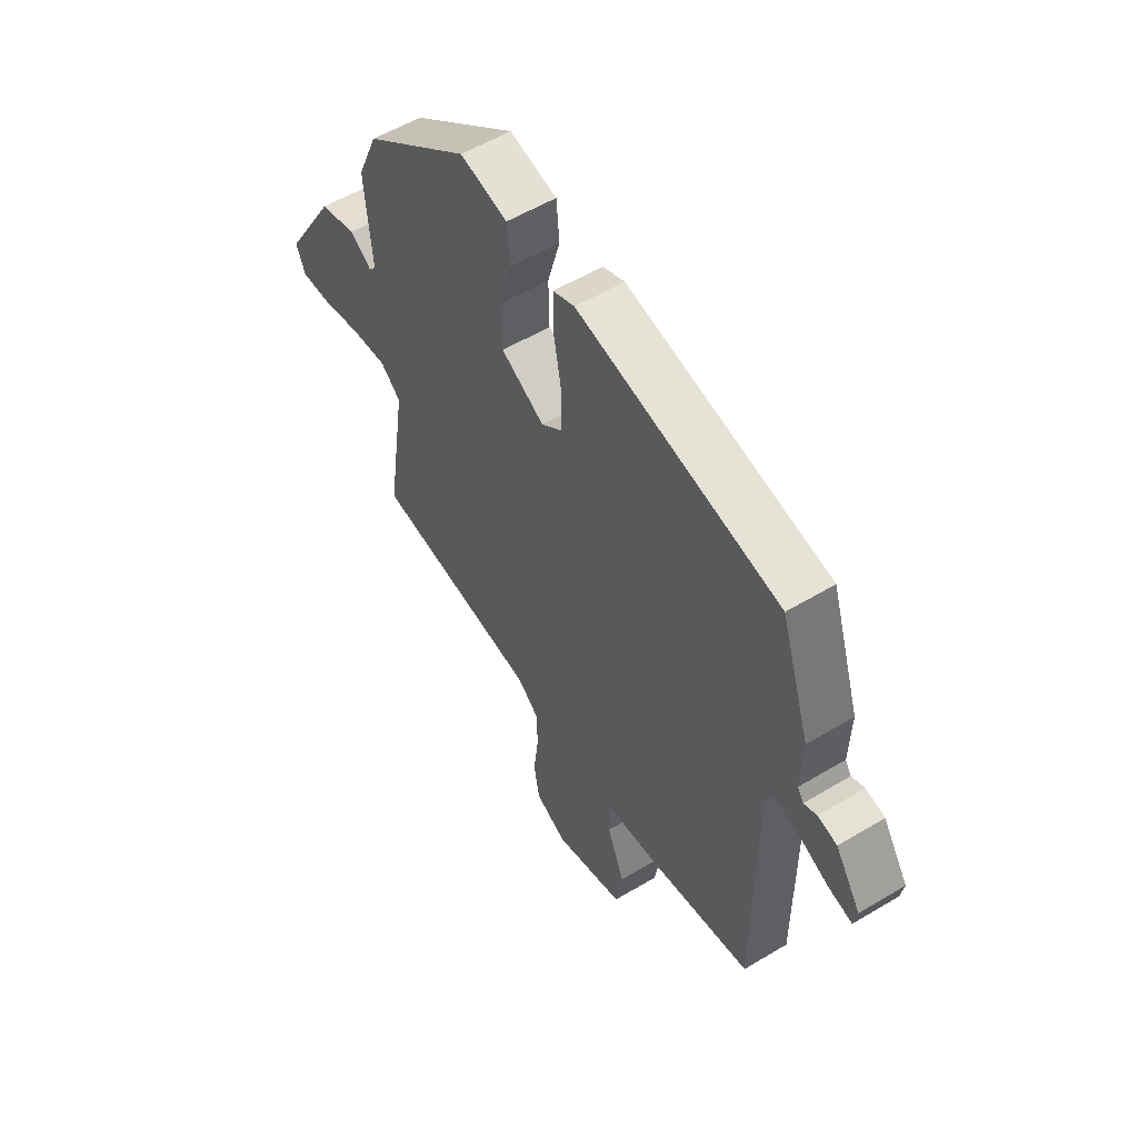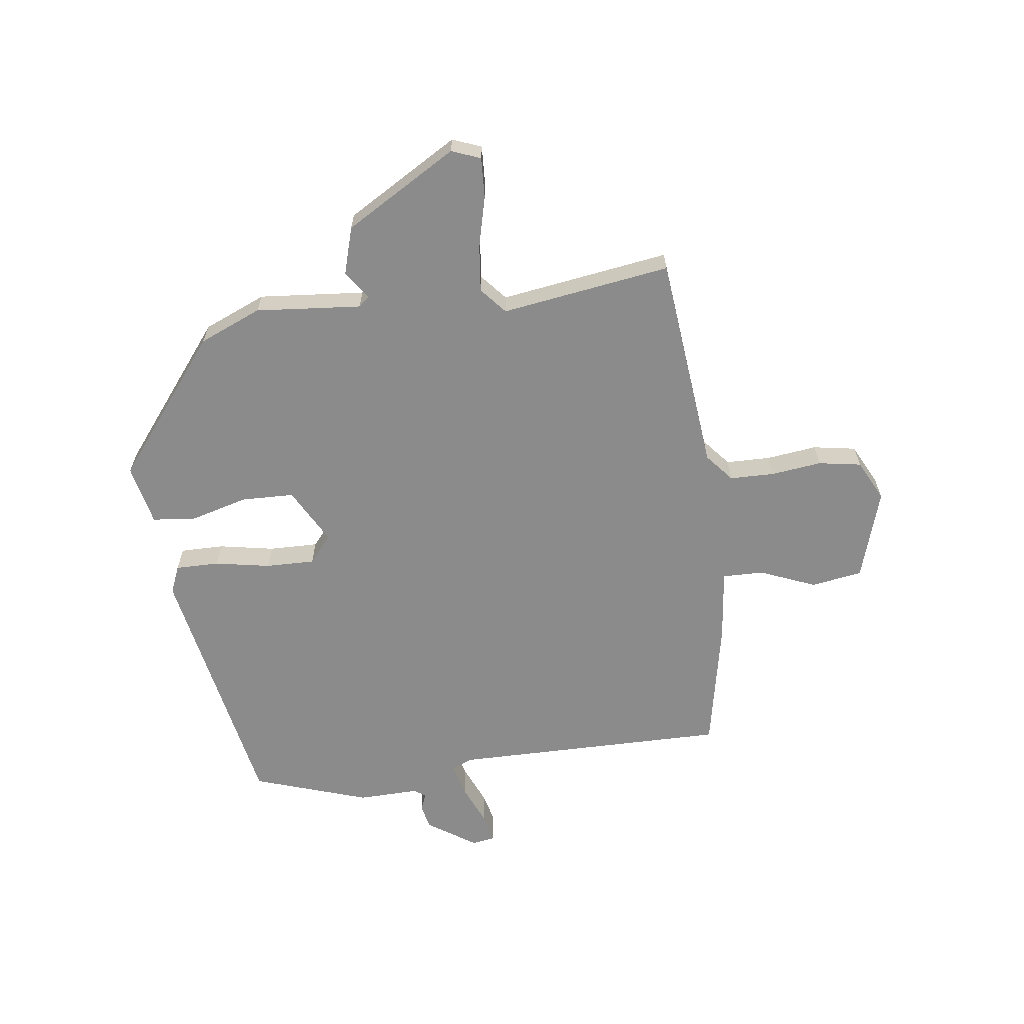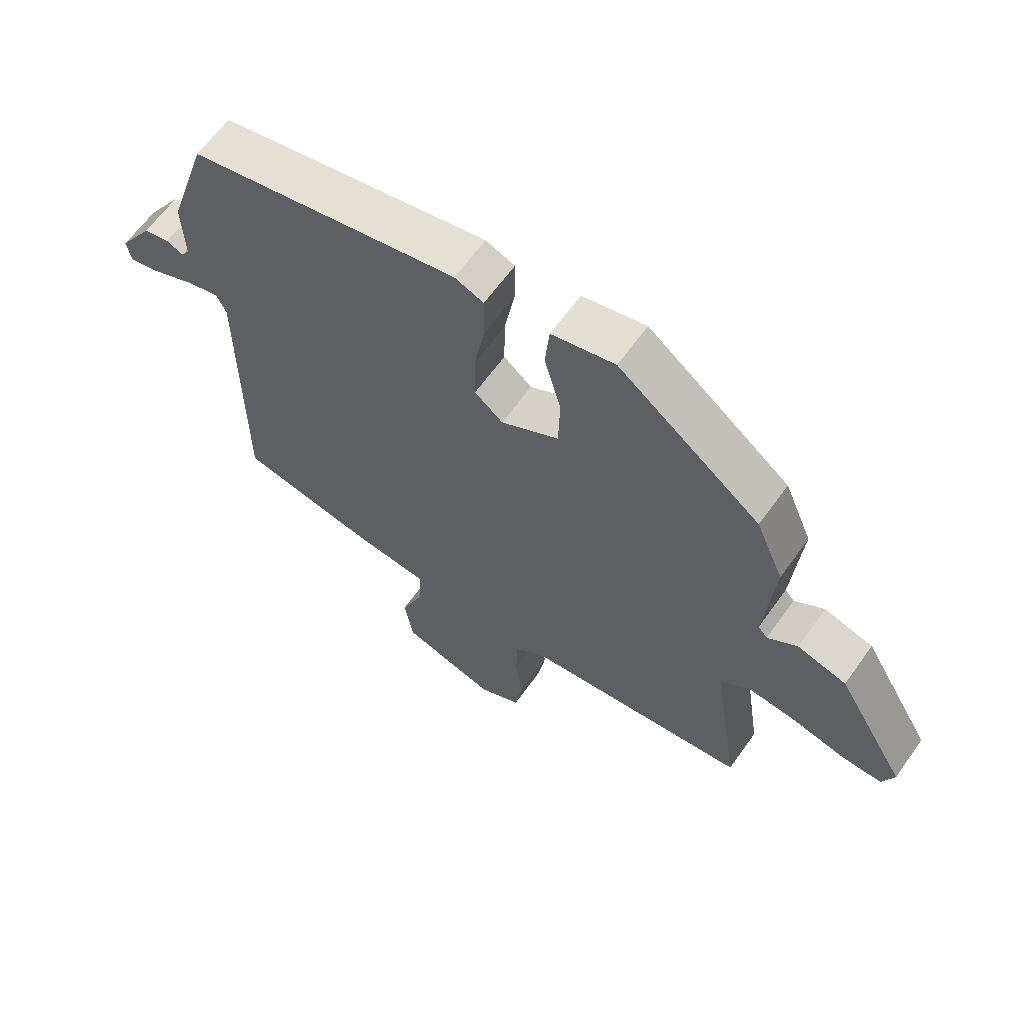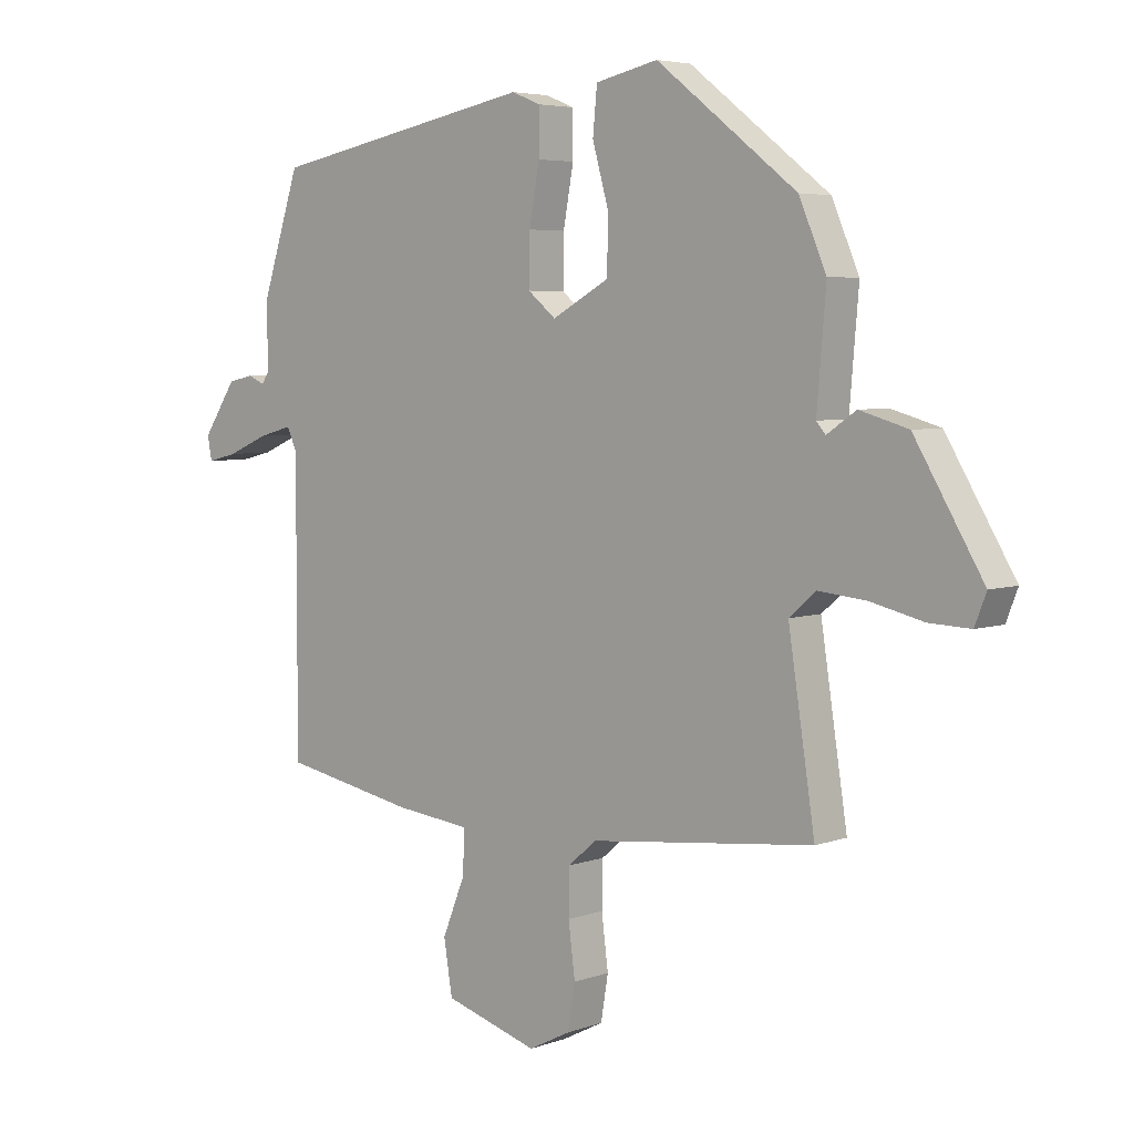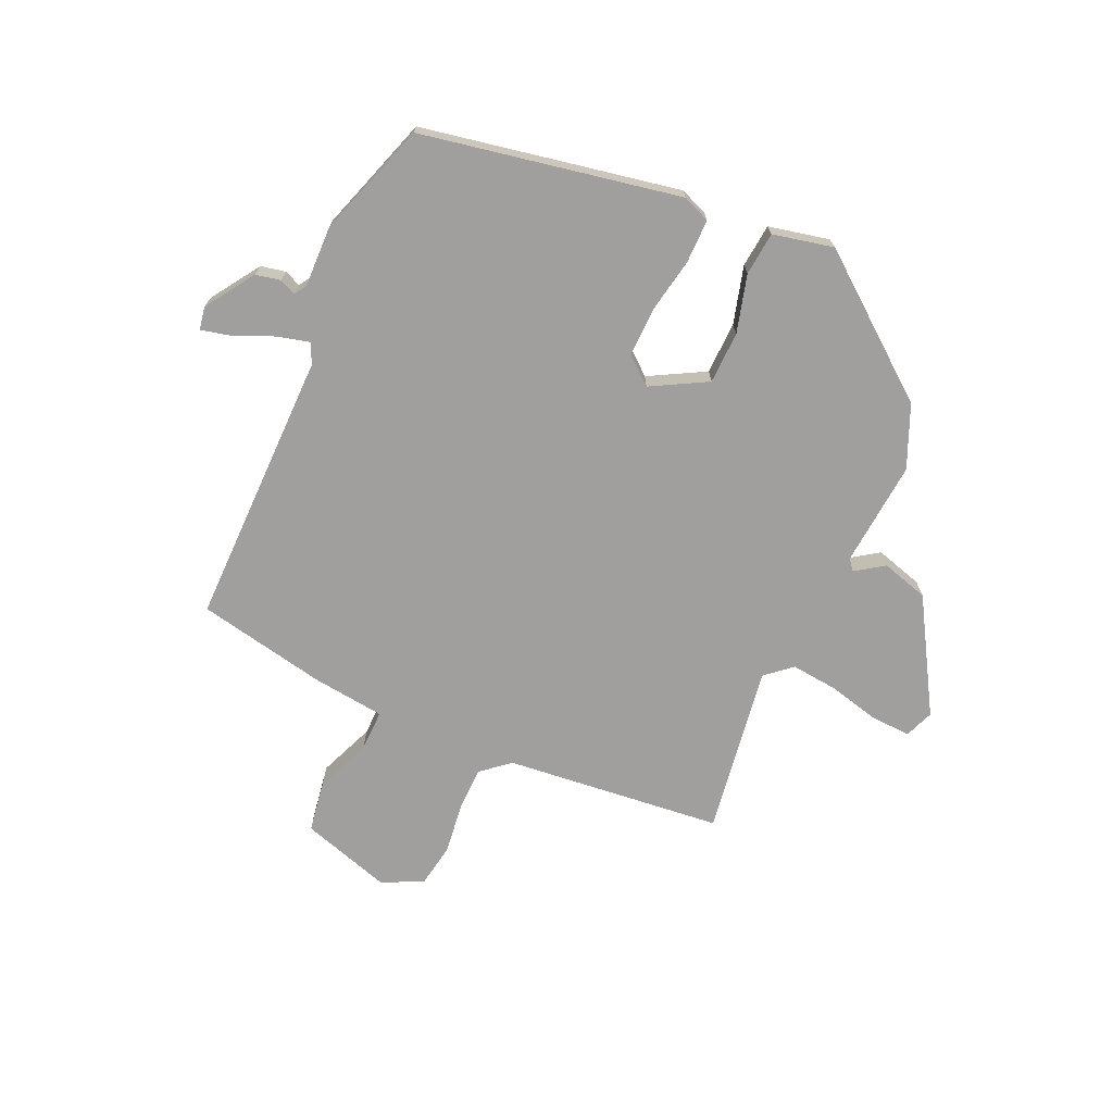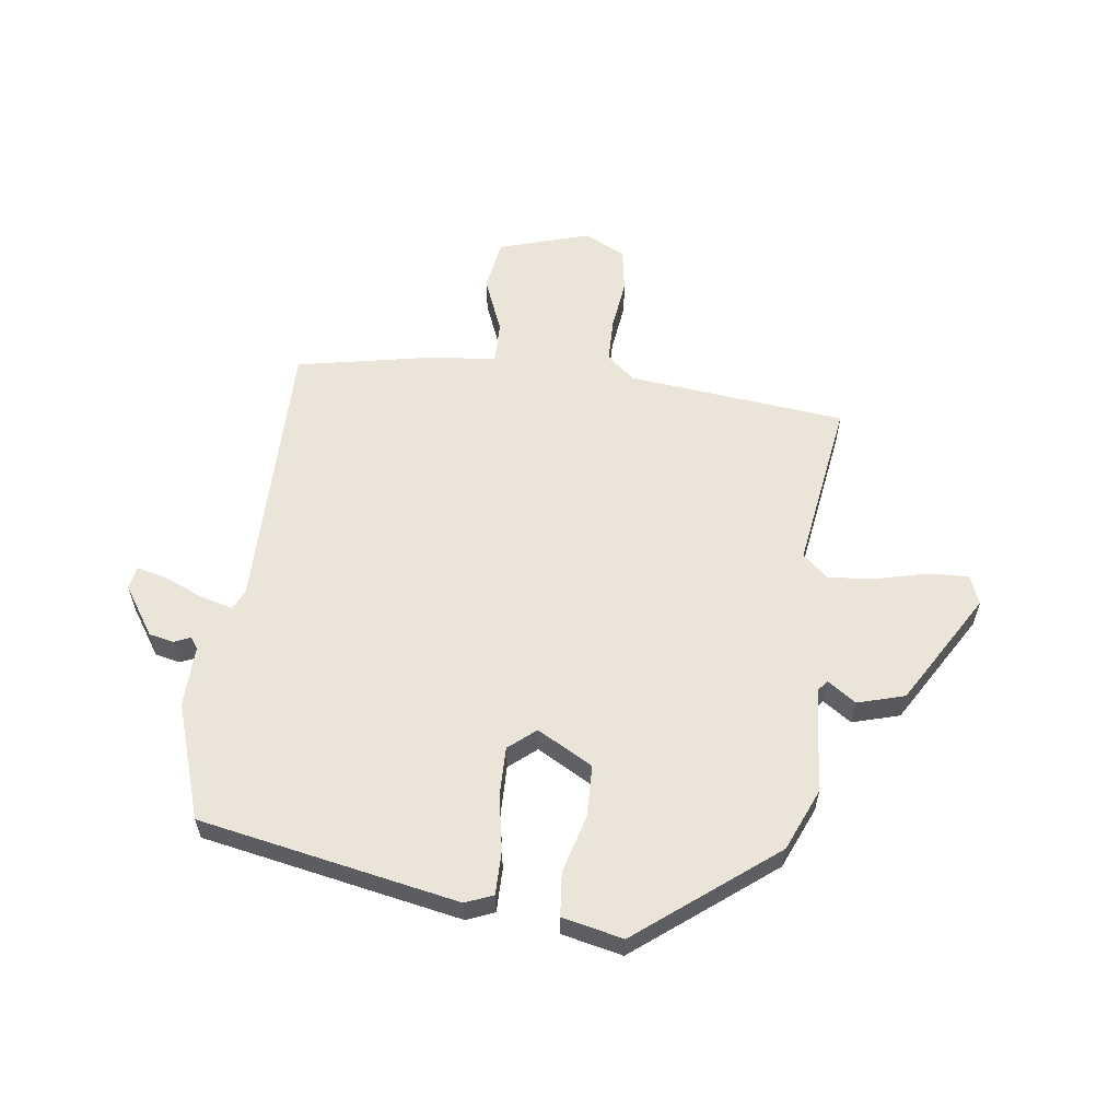
<metadata>
{"format":"obj","ext":"obj","renderer":"f3d","projection":"perspective","resolution":1024,"background":"white","views":[{"elev":55.5,"azim":-122.3,"up":"+Z"},{"elev":-63.8,"azim":97.2,"up":"+Y"},{"elev":63.0,"azim":35.4,"up":"+Z"},{"elev":4.9,"azim":41.5,"up":"+Z"},{"elev":-71.3,"azim":-24.4,"up":"+Y"},{"elev":59.0,"azim":7.3,"up":"+Y"}]}
</metadata>
<code>
v -0.459 0.07 0.39
v -0.021 0.07 0.475
v 0.026 0.07 0.456
v 0.026 0.07 0.382
v 0.009 0.07 0.288
v 0.008 0.07 0.205
v 0.054 0.07 0.167
v 0.148 0.07 0.219
v 0.15 0.07 0.308
v 0.123 0.07 0.405
v 0.13 0.07 0.479
v 0.233 0.07 0.502
v 0.464 0.07 0.322
v 0.509 0.07 0.217
v 0.494 0.07 0.038
v 0.509 0.07 0.02
v 0.557 0.07 0.053
v 0.637 0.07 0.03
v 0.75 0.07 -0.159
v 0.731 0.07 -0.208
v 0.663 0.07 -0.205
v 0.576 0.07 -0.184
v 0.497 0.07 -0.176
v 0.453 0.07 -0.214
v 0.497 0.07 -0.501
v 0.128 0.07 -0.541
v 0.081 0.07 -0.581
v 0.08 0.07 -0.656
v 0.091 0.07 -0.742
v 0.079 0.07 -0.815
v 0.01 0.07 -0.85
v -0.144 0.07 -0.803
v -0.158 0.07 -0.716
v -0.12 0.07 -0.622
v -0.119 0.07 -0.552
v -0.242 0.07 -0.538
v -0.462 0.07 -0.495
v -0.462 0.07 -0.027
v -0.478 0.07 0.008
v -0.534 0.07 -0.007
v -0.601 0.07 -0.036
v -0.651 0.07 -0.048
v -0.658 0.07 -0.009
v -0.603 0.07 0.074
v -0.561 0.07 0.083
v -0.533 0.07 0.071
v -0.52 0.07 0.091
v -0.523 0.07 0.194
v -0.459 0 0.39
v -0.021 0 0.475
v 0.026 0 0.456
v 0.026 0 0.382
v 0.009 0 0.288
v 0.008 0 0.205
v 0.054 0 0.167
v 0.148 0 0.219
v 0.15 0 0.308
v 0.123 0 0.405
v 0.13 0 0.479
v 0.233 0 0.502
v 0.464 0 0.322
v 0.509 0 0.217
v 0.494 0 0.038
v 0.509 0 0.02
v 0.557 0 0.053
v 0.637 0 0.03
v 0.75 0 -0.159
v 0.731 0 -0.208
v 0.663 0 -0.205
v 0.576 0 -0.184
v 0.497 0 -0.176
v 0.453 0 -0.214
v 0.497 0 -0.501
v 0.128 0 -0.541
v 0.081 0 -0.581
v 0.08 0 -0.656
v 0.091 0 -0.742
v 0.079 0 -0.815
v 0.01 0 -0.85
v -0.144 0 -0.803
v -0.158 0 -0.716
v -0.12 0 -0.622
v -0.119 0 -0.552
v -0.242 0 -0.538
v -0.462 0 -0.495
v -0.462 0 -0.027
v -0.478 0 0.008
v -0.534 0 -0.007
v -0.601 0 -0.036
v -0.651 0 -0.048
v -0.658 0 -0.009
v -0.603 0 0.074
v -0.561 0 0.083
v -0.533 0 0.071
v -0.52 0 0.091
v -0.523 0 0.194
f 47 48 1 2
f 46 47 2 3
f 43 44 45 46
f 41 42 43 46
f 40 41 46 3
f 39 40 3 4
f 38 39 4 5
f 35 36 37 38
f 35 38 5 6
f 34 35 6 7
f 31 32 33 34
f 31 34 7 8
f 28 29 30 31
f 27 28 31
f 27 31 8
f 26 27 8
f 24 25 26 8
f 23 24 8 9
f 22 23 9 10
f 16 17 18 19
f 16 19 20 21
f 12 13 14 15
f 10 11 12 15
f 16 21 22
f 10 15 16 22
f 50 49 96 95
f 51 50 95 94
f 94 93 92 91
f 94 91 90 89
f 51 94 89 88
f 52 51 88 87
f 53 52 87 86
f 86 85 84 83
f 54 53 86 83
f 55 54 83 82
f 82 81 80 79
f 56 55 82 79
f 79 78 77 76
f 79 76 75
f 56 79 75
f 56 75 74
f 56 74 73 72
f 57 56 72 71
f 58 57 71 70
f 67 66 65 64
f 69 68 67 64
f 63 62 61 60
f 63 60 59 58
f 70 69 64
f 70 64 63 58
f 1 49 50 2
f 2 50 51 3
f 3 51 52 4
f 4 52 53 5
f 5 53 54 6
f 6 54 55 7
f 7 55 56 8
f 8 56 57 9
f 9 57 58 10
f 10 58 59 11
f 11 59 60 12
f 12 60 61 13
f 13 61 62 14
f 14 62 63 15
f 15 63 64 16
f 16 64 65 17
f 17 65 66 18
f 18 66 67 19
f 19 67 68 20
f 20 68 69 21
f 21 69 70 22
f 22 70 71 23
f 23 71 72 24
f 24 72 73 25
f 25 73 74 26
f 26 74 75 27
f 27 75 76 28
f 28 76 77 29
f 29 77 78 30
f 30 78 79 31
f 31 79 80 32
f 32 80 81 33
f 33 81 82 34
f 34 82 83 35
f 35 83 84 36
f 36 84 85 37
f 37 85 86 38
f 38 86 87 39
f 39 87 88 40
f 40 88 89 41
f 41 89 90 42
f 42 90 91 43
f 43 91 92 44
f 44 92 93 45
f 45 93 94 46
f 46 94 95 47
f 47 95 96 48
f 48 96 49 1

</code>
